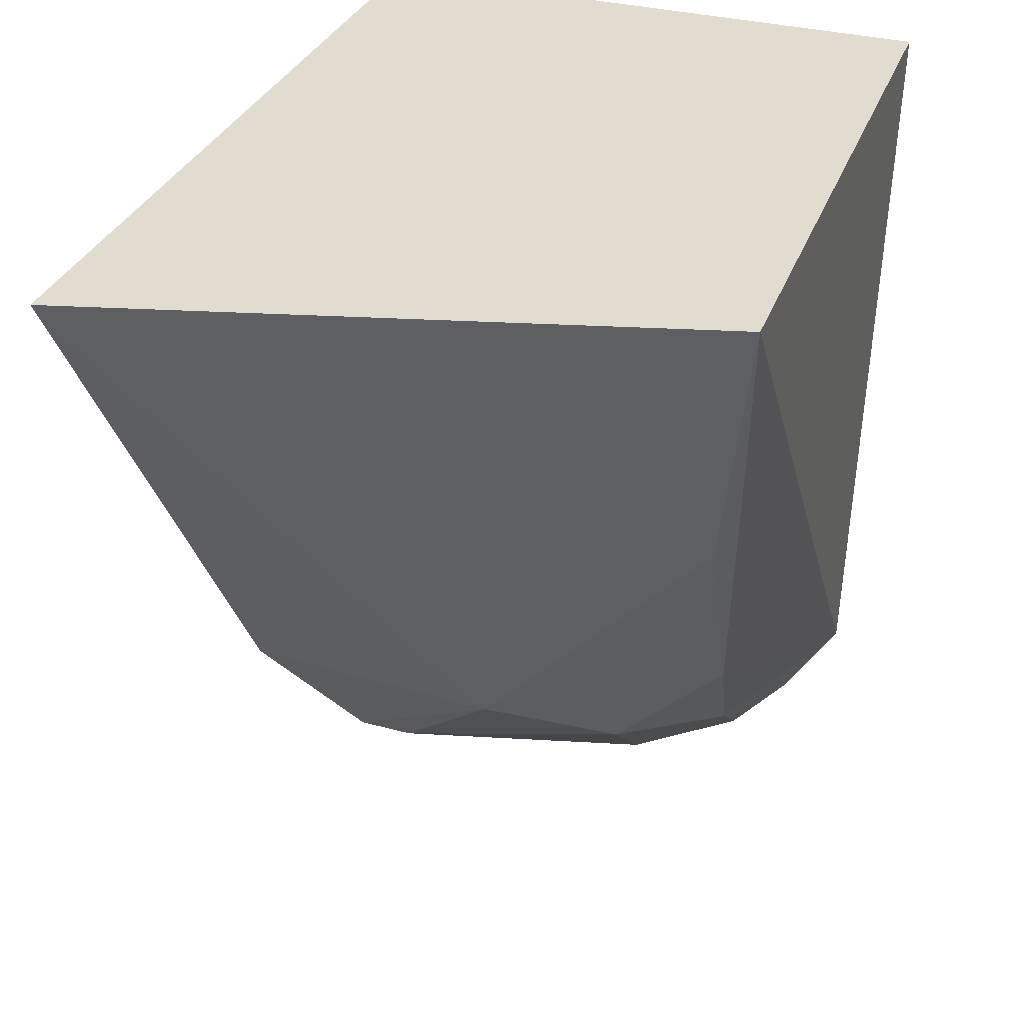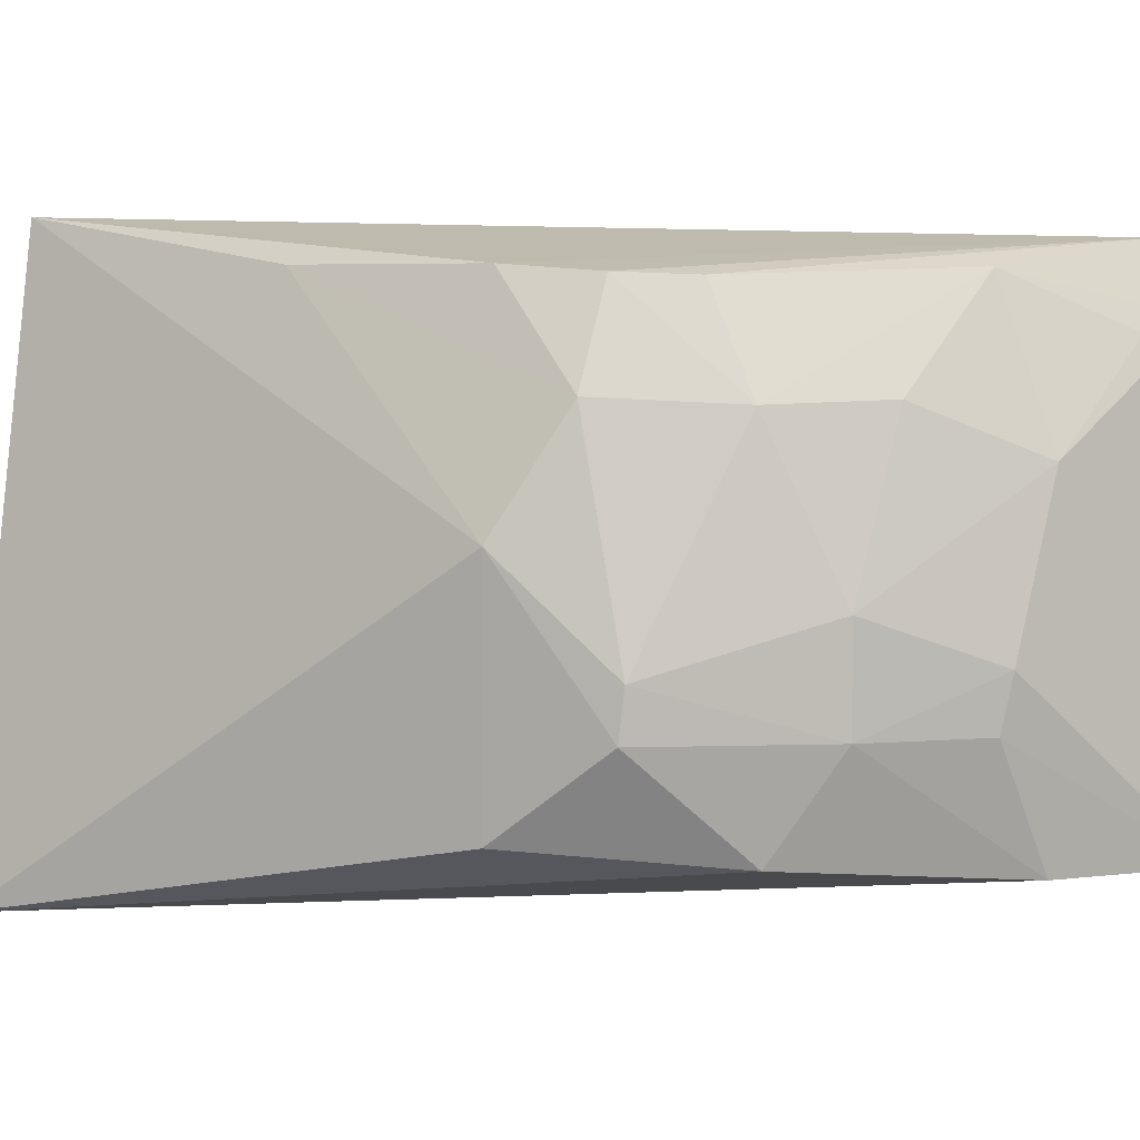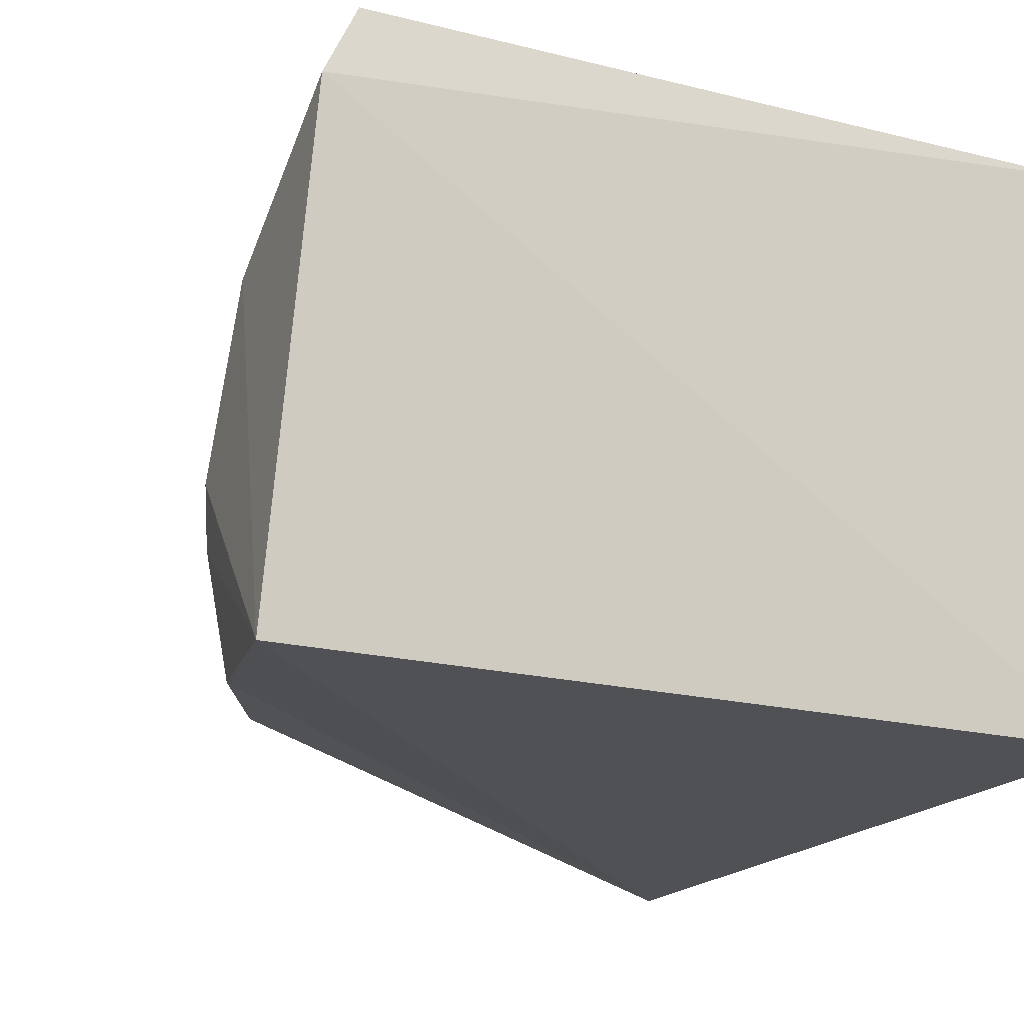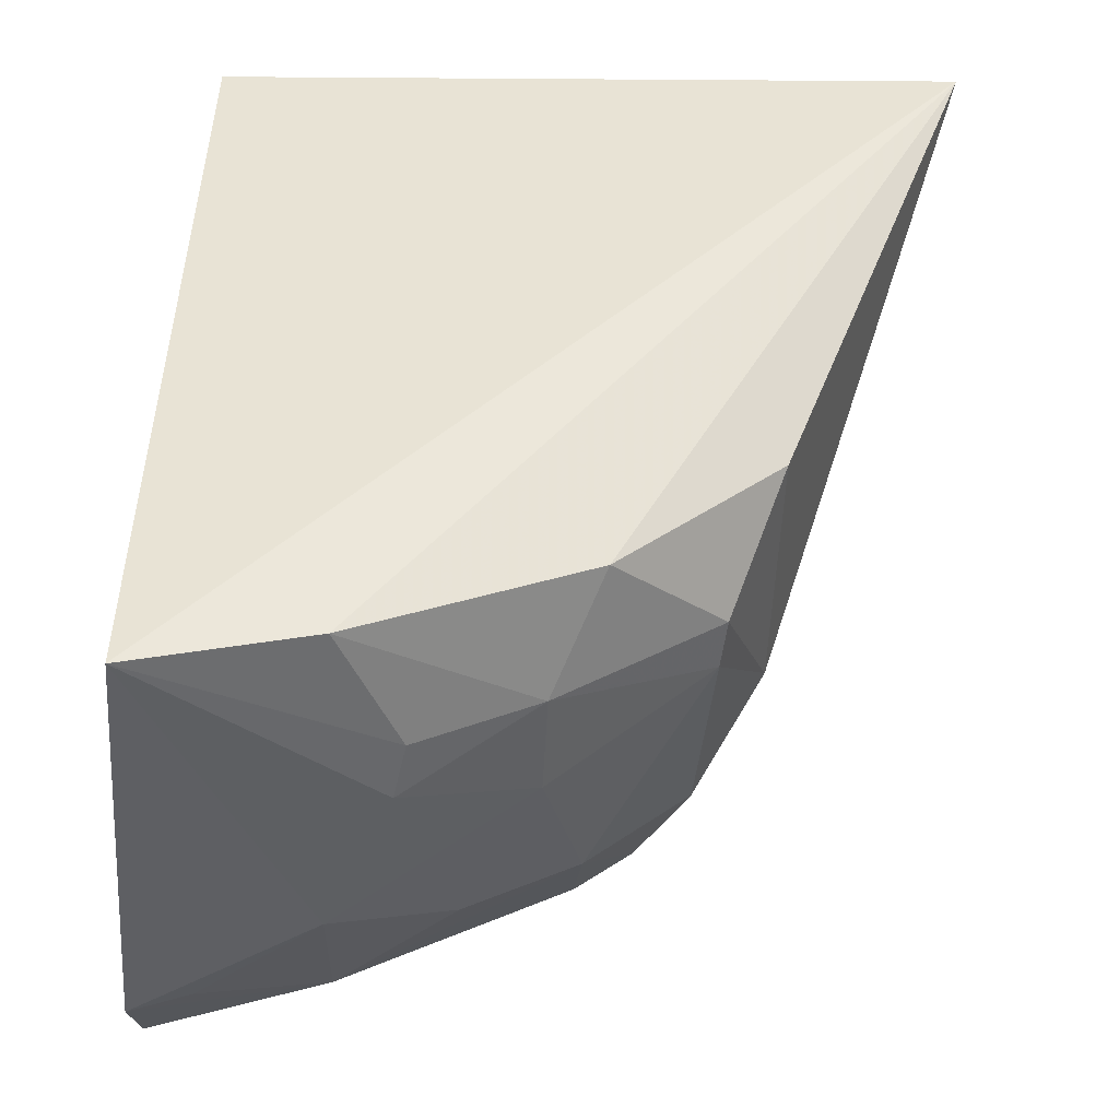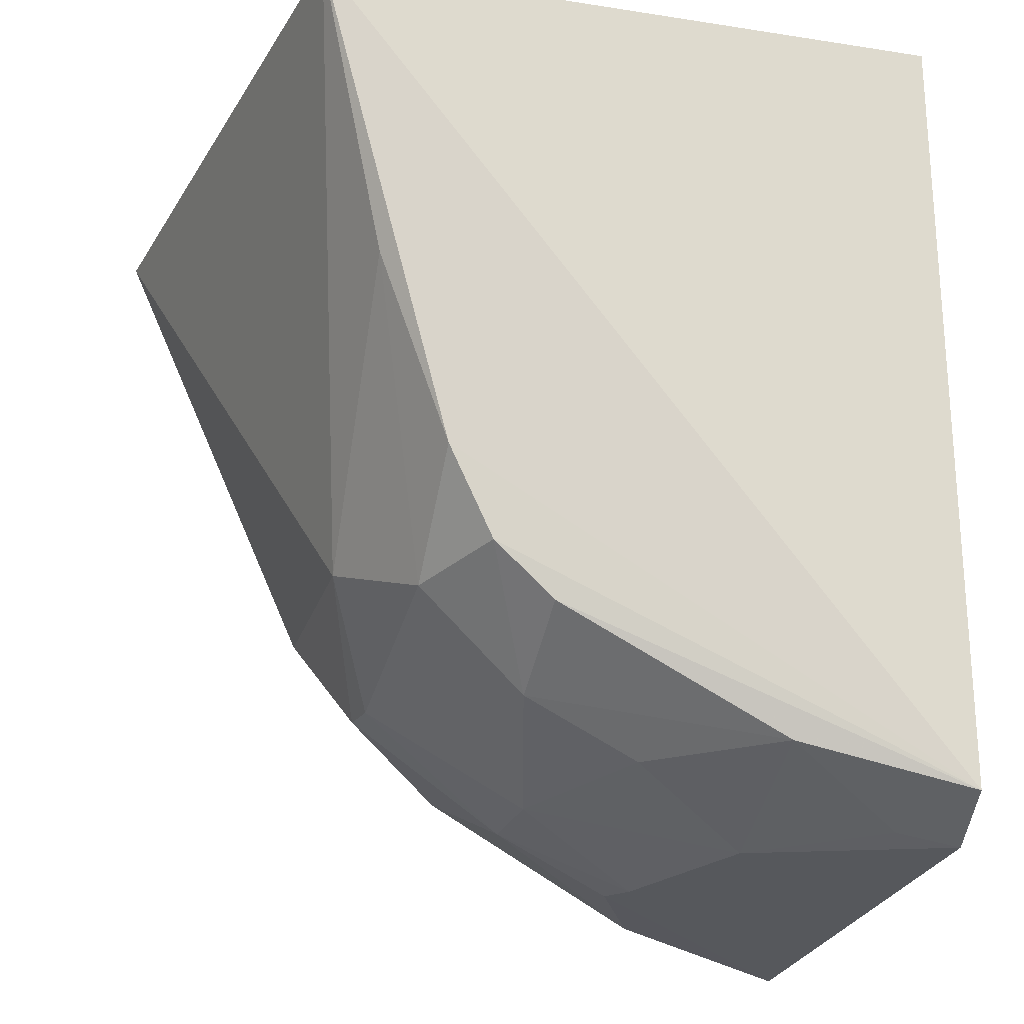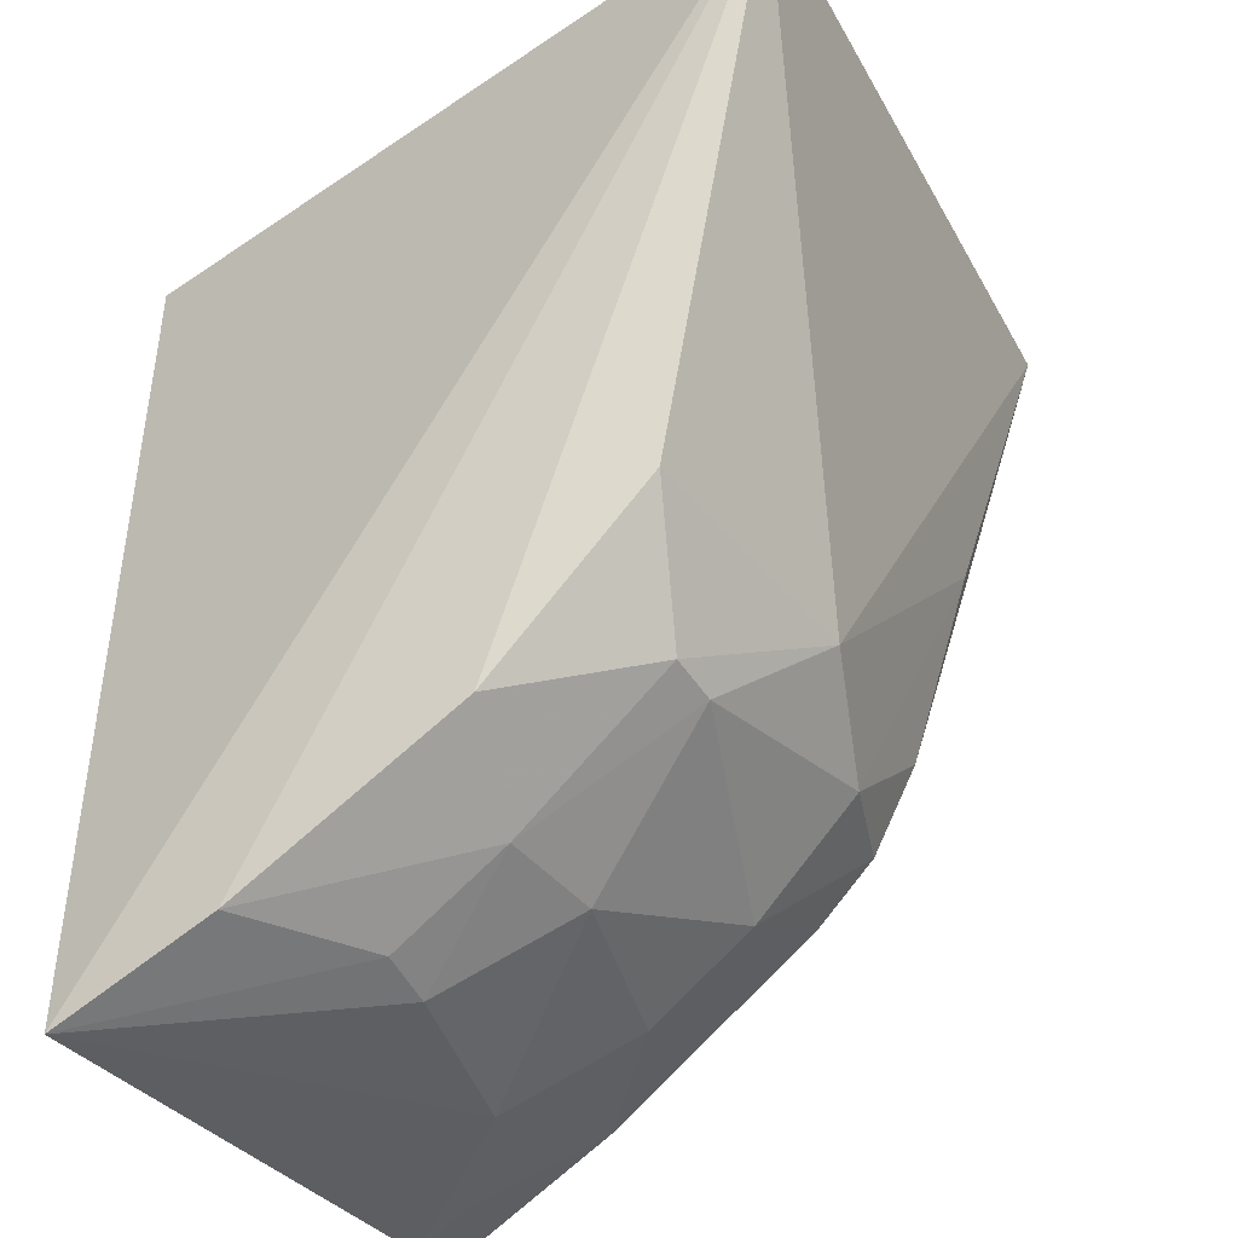
<metadata>
{"format":"obj","ext":"obj","renderer":"f3d","projection":"perspective","resolution":1024,"background":"white","views":[{"elev":34.2,"azim":-70.9,"up":"+Y"},{"elev":5.4,"azim":-43.2,"up":"+Z"},{"elev":-16.1,"azim":60.7,"up":"+Z"},{"elev":-48.3,"azim":176.8,"up":"+Y"},{"elev":-22.2,"azim":-15.1,"up":"+Y"},{"elev":-42.5,"azim":-144.1,"up":"+Y"}]}
</metadata>
<code>
v -0.1506 -0.4616 -0.01604
v -0.1542 -0.4706 -0.13
v -0.1561 -0.2652 -0.1308
v -0.3082 -0.2654 0.005975
v -0.2752 -0.4187 -0.08564
v -0.1561 -0.2652 0.005603
v -0.2077 -0.4597 -0.08489
v -0.2631 -0.4013 -0.006486
v -0.3334 -0.2734 -0.1443
v -0.249 -0.4304 -0.1239
v -0.1934 -0.4589 -0.04434
v -0.2892 -0.3933 -0.05979
v -0.1526 -0.4529 0.0008625
v -0.238 -0.4439 -0.09826
v -0.1949 -0.459 -0.129
v -0.288 -0.3914 -0.1197
v -0.2492 -0.4285 -0.0324
v -0.274 -0.3798 -0.00482
v -0.1943 -0.4427 -0.005373
v -0.2761 -0.4177 -0.09785
v -0.2099 -0.458 -0.09837
v -0.2382 -0.444 -0.07298
v -0.2746 -0.4047 -0.03077
v -0.2908 -0.3338 -0.004856
v -0.165 -0.4584 -0.01894
v -0.2221 -0.4426 -0.03159
v -0.2487 -0.4141 -0.007163
f 1 2 3
f 6 1 3
f 6 3 4
f 9 3 2
f 9 4 3
f 11 7 2
f 11 2 1
f 12 4 9
f 13 6 4
f 13 1 6
f 15 10 9
f 15 9 2
f 15 14 10
f 16 9 10
f 16 12 9
f 18 13 4
f 18 8 13
f 19 1 13
f 20 14 5
f 20 10 14
f 20 16 10
f 20 5 12
f 20 12 16
f 21 15 2
f 21 2 7
f 21 7 14
f 21 14 15
f 22 7 11
f 22 14 7
f 22 17 5
f 22 5 14
f 23 12 5
f 23 5 17
f 23 17 8
f 23 8 18
f 24 18 4
f 24 4 12
f 24 23 18
f 24 12 23
f 25 19 11
f 25 11 1
f 25 1 19
f 26 19 17
f 26 11 19
f 26 22 11
f 26 17 22
f 27 19 13
f 27 13 8
f 27 8 17
f 27 17 19

</code>
